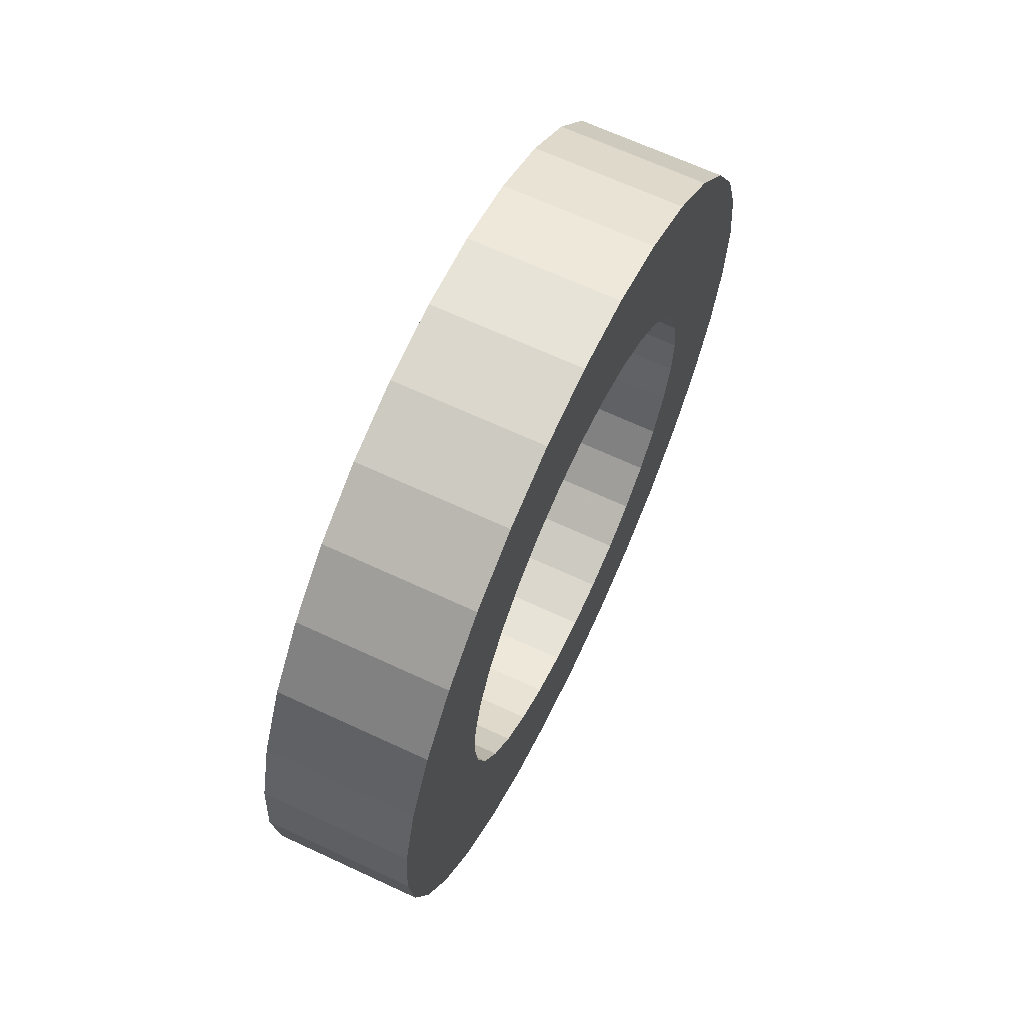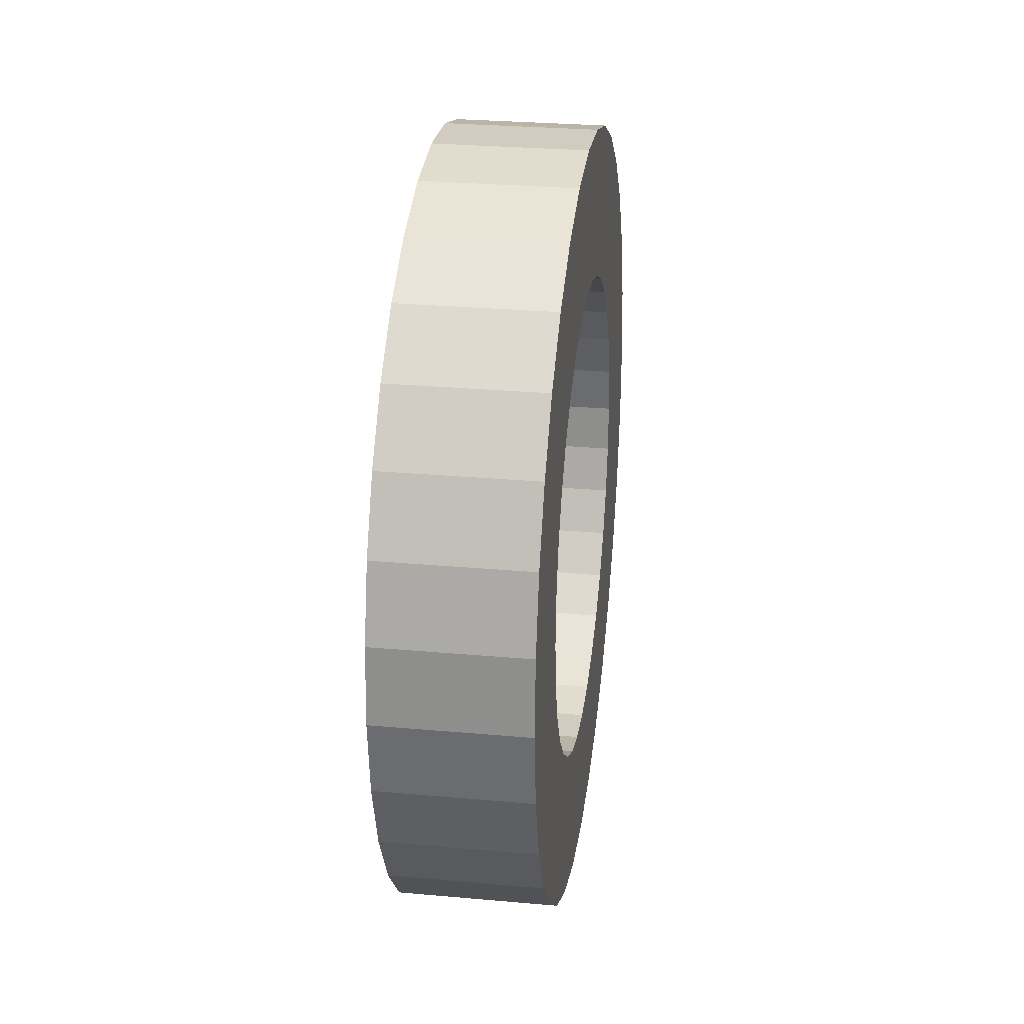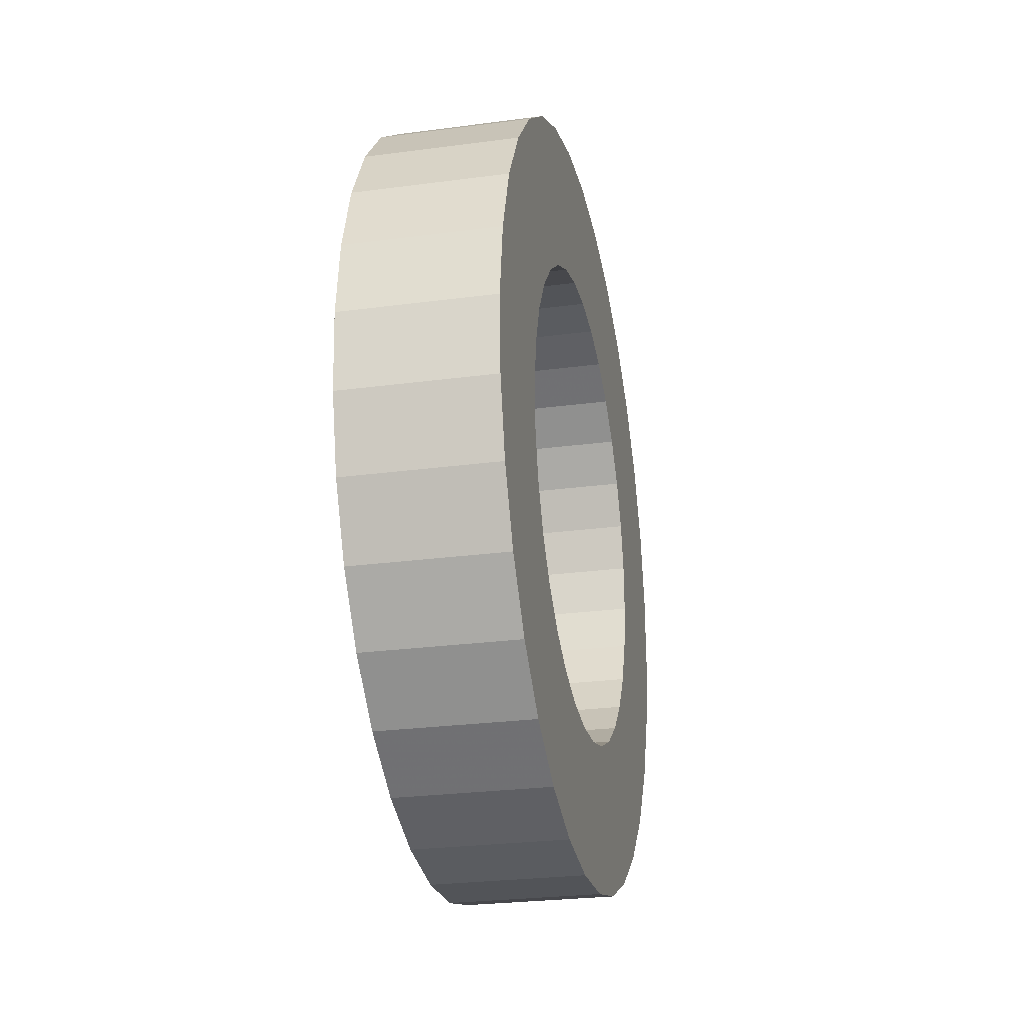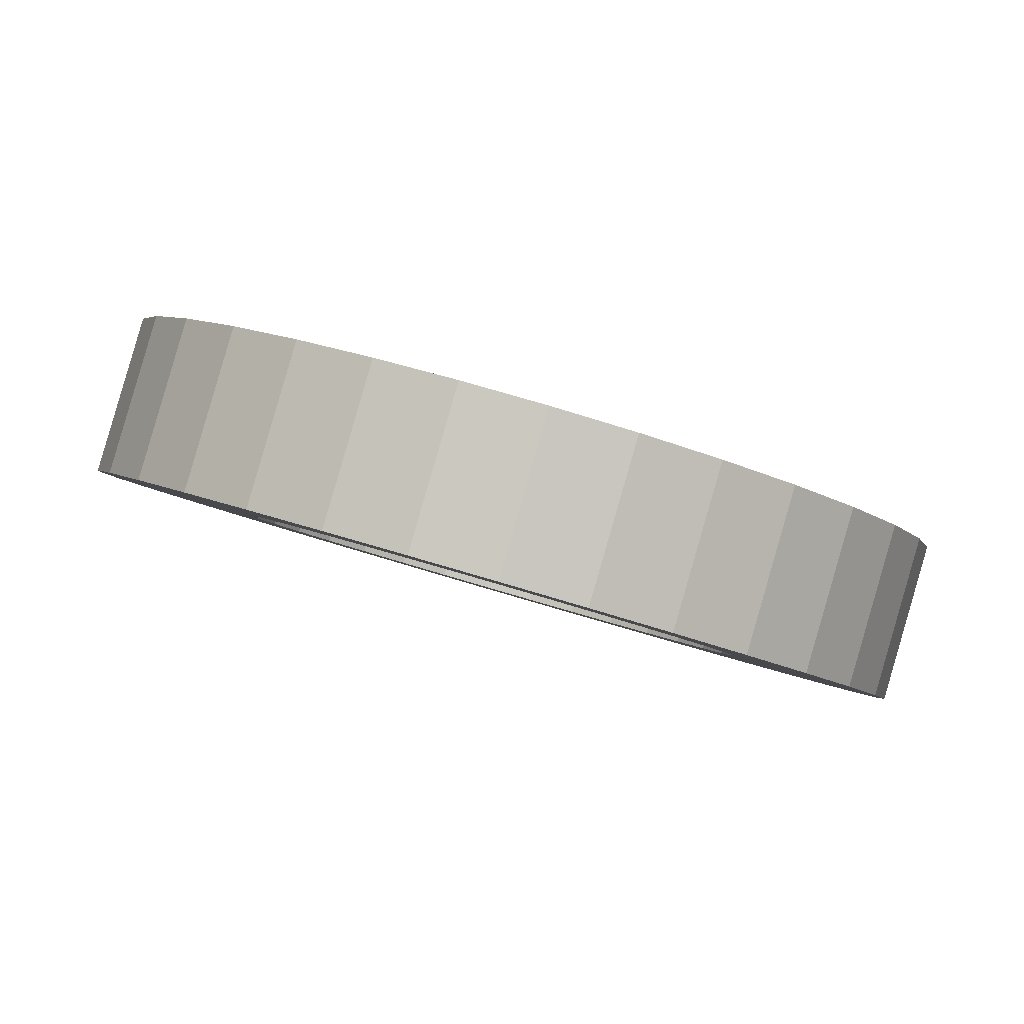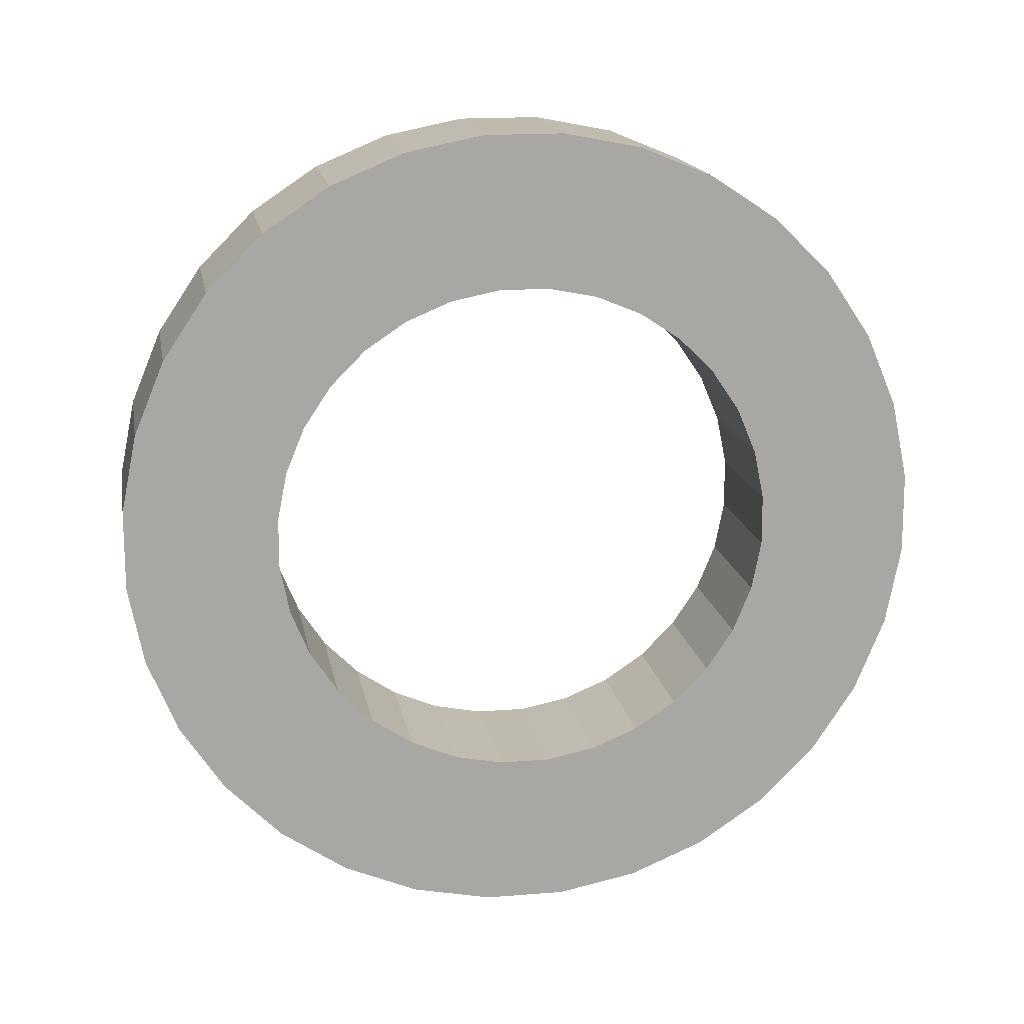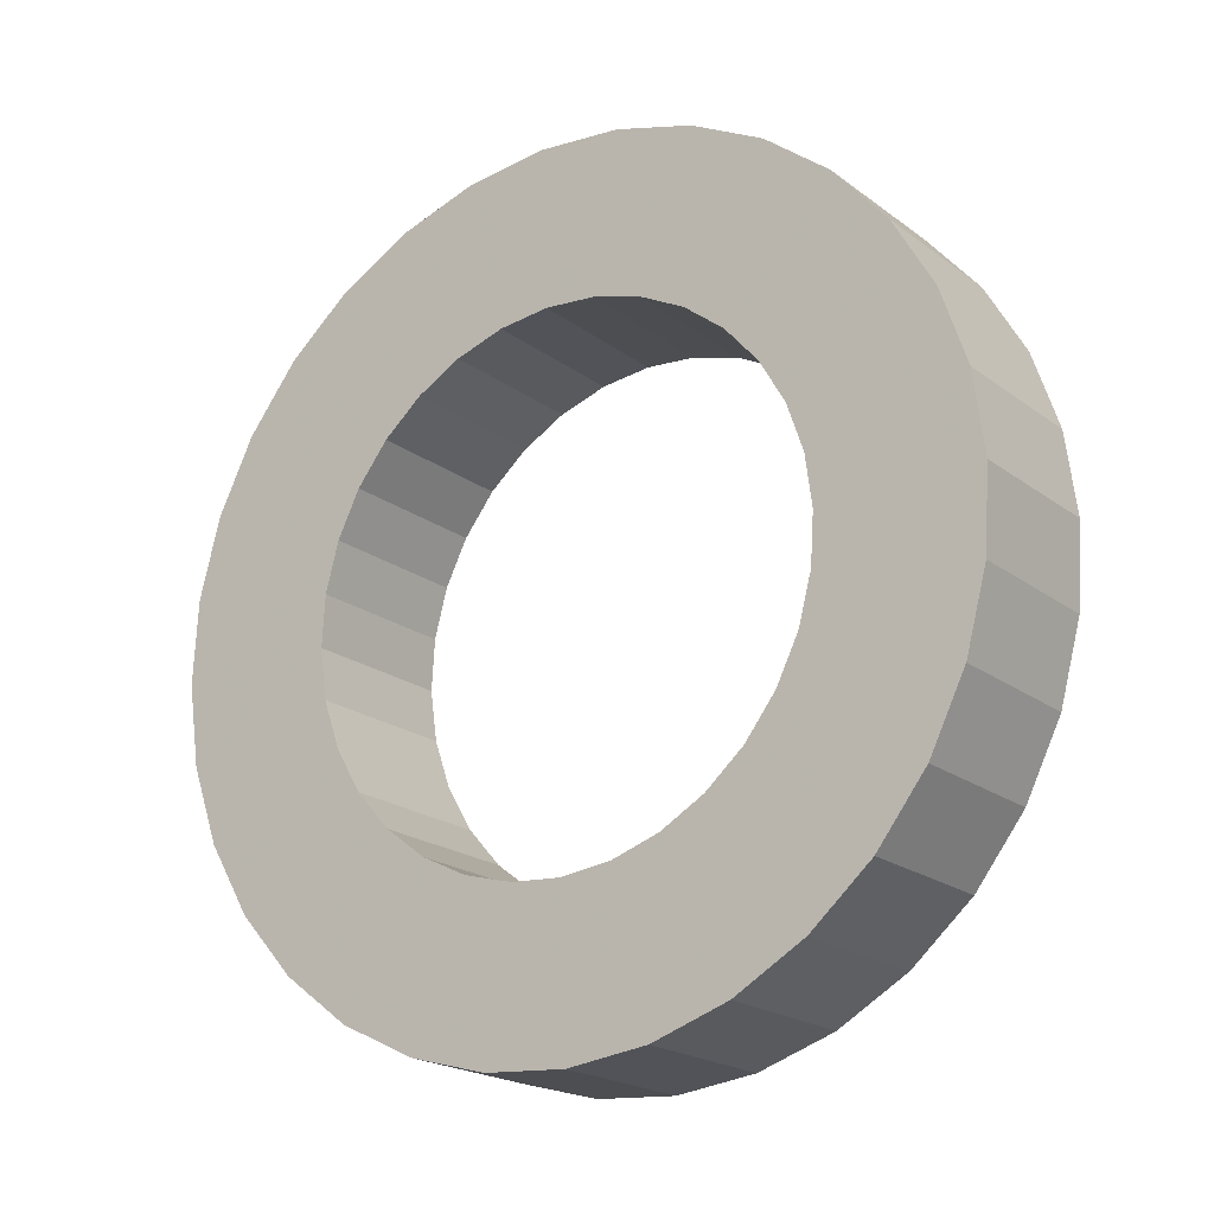
<metadata>
{"format":"obj","ext":"obj","renderer":"f3d","projection":"perspective","resolution":1024,"background":"white","views":[{"elev":47.8,"azim":173.4,"up":"+Y"},{"elev":-44.9,"azim":151.7,"up":"+Y"},{"elev":12.8,"azim":-21.0,"up":"+Y"},{"elev":55.6,"azim":-62.4,"up":"+Z"},{"elev":23.3,"azim":49.6,"up":"+Y"},{"elev":-57.5,"azim":-39.1,"up":"+Z"}]}
</metadata>
<code>
v -0.1268 -0.6231 0.008119
v -0.1075 -0.9887 0.07049
v 0.2091 -0.94 0.2585
v 0.1898 -0.5743 0.1961
v -0.06563 -0.6254 -0.09421
v -0.009031 -0.9925 -0.09433
v 0.3076 -0.9438 0.09368
v 0.251 -0.5767 0.09381
v -0.00806 -0.6047 -0.1965
v 0.0837 -0.9591 -0.2591
v 0.4003 -0.9104 -0.07113
v 0.3085 -0.5559 -0.008512
v 0.04374 -0.5617 -0.2949
v 0.1671 -0.8898 -0.4176
v 0.4837 -0.8411 -0.2296
v 0.3603 -0.5129 -0.1069
v 0.08777 -0.498 -0.3856
v 0.2381 -0.7872 -0.5636
v 0.5547 -0.7385 -0.3756
v 0.4044 -0.4492 -0.1976
v 0.1223 -0.4161 -0.465
v 0.2937 -0.6553 -0.6916
v 0.6104 -0.6066 -0.5036
v 0.4389 -0.3673 -0.277
v 0.1461 -0.3192 -0.5302
v 0.3321 -0.4992 -0.7966
v 0.6487 -0.4504 -0.6086
v 0.4627 -0.2704 -0.3422
v 0.1582 -0.2109 -0.5787
v 0.3515 -0.3248 -0.8746
v 0.6681 -0.2761 -0.6866
v 0.4748 -0.1621 -0.3906
v 0.1582 -0.09546 -0.6085
v 0.3514 -0.1389 -0.9227
v 0.668 -0.09012 -0.7346
v 0.4748 -0.04671 -0.4204
v 0.1459 0.0227 -0.6185
v 0.3317 0.05146 -0.9388
v 0.6483 0.1002 -0.7508
v 0.4625 0.07146 -0.4305
v 0.122 0.1391 -0.6084
v 0.2932 0.2389 -0.9225
v 0.6098 0.2876 -0.7345
v 0.4386 0.1878 -0.4204
v 0.0873 0.2491 -0.5785
v 0.2373 0.4162 -0.8744
v 0.5539 0.4649 -0.6864
v 0.4039 0.2979 -0.3905
v 0.04316 0.3487 -0.53
v 0.1662 0.5766 -0.7963
v 0.4828 0.6253 -0.6083
v 0.3598 0.3975 -0.342
v -0.008713 0.4339 -0.4647
v 0.08265 0.7138 -0.6912
v 0.3993 0.7626 -0.5031
v 0.3079 0.4827 -0.2767
v -0.06634 0.5015 -0.3852
v -0.01017 0.8227 -0.5631
v 0.3064 0.8715 -0.3751
v 0.2503 0.5503 -0.1972
v -0.1275 0.5489 -0.2945
v -0.1087 0.8991 -0.417
v 0.2079 0.9479 -0.229
v 0.1891 0.5977 -0.1065
v -0.1898 0.5743 -0.1961
v -0.2091 0.94 -0.2585
v 0.1075 0.9887 -0.07049
v 0.1268 0.6231 -0.008119
v -0.251 0.5767 -0.09381
v -0.3076 0.9438 -0.09368
v 0.009031 0.9925 0.09433
v 0.06563 0.6254 0.09421
v -0.3085 0.5559 0.008512
v -0.4003 0.9104 0.07113
v -0.0837 0.9591 0.2591
v 0.00806 0.6047 0.1965
v -0.3603 0.5129 0.1069
v -0.4837 0.8411 0.2296
v -0.1671 0.8898 0.4176
v -0.04374 0.5617 0.2949
v -0.4044 0.4492 0.1976
v -0.5547 0.7385 0.3756
v -0.2381 0.7872 0.5636
v -0.08777 0.498 0.3856
v -0.4389 0.3673 0.277
v -0.6104 0.6066 0.5036
v -0.2937 0.6553 0.6916
v -0.1223 0.4161 0.465
v -0.4627 0.2704 0.3422
v -0.6487 0.4504 0.6086
v -0.3321 0.4992 0.7966
v -0.1461 0.3192 0.5302
v -0.4748 0.1621 0.3906
v -0.6681 0.2761 0.6866
v -0.3515 0.3248 0.8746
v -0.1582 0.2109 0.5787
v -0.4748 0.04671 0.4204
v -0.668 0.09012 0.7346
v -0.3514 0.1389 0.9227
v -0.1582 0.09546 0.6085
v -0.4625 -0.07146 0.4305
v -0.6483 -0.1002 0.7508
v -0.3317 -0.05146 0.9388
v -0.1459 -0.0227 0.6185
v -0.4386 -0.1878 0.4204
v -0.6098 -0.2876 0.7345
v -0.2932 -0.2389 0.9225
v -0.122 -0.1391 0.6084
v -0.4039 -0.2979 0.3905
v -0.5539 -0.4649 0.6864
v -0.2373 -0.4162 0.8744
v -0.0873 -0.2491 0.5785
v -0.3598 -0.3975 0.342
v -0.4828 -0.6253 0.6083
v -0.1662 -0.5766 0.7963
v -0.04316 -0.3487 0.53
v -0.3079 -0.4827 0.2767
v -0.3993 -0.7626 0.5031
v -0.08265 -0.7138 0.6912
v 0.008713 -0.4339 0.4647
v -0.2503 -0.5503 0.1972
v -0.3064 -0.8715 0.3751
v 0.01017 -0.8227 0.5631
v 0.06634 -0.5015 0.3852
v -0.1891 -0.5977 0.1065
v -0.2079 -0.9479 0.229
v 0.1087 -0.8991 0.417
v 0.1275 -0.5489 0.2945
f 1 5 2
f 2 5 6
f 2 6 3
f 3 6 7
f 3 7 4
f 4 7 8
f 4 8 1
f 1 8 5
f 5 9 6
f 6 9 10
f 6 10 7
f 7 10 11
f 7 11 8
f 8 11 12
f 8 12 5
f 5 12 9
f 9 13 10
f 10 13 14
f 10 14 11
f 11 14 15
f 11 15 12
f 12 15 16
f 12 16 9
f 9 16 13
f 13 17 14
f 14 17 18
f 14 18 15
f 15 18 19
f 15 19 16
f 16 19 20
f 16 20 13
f 13 20 17
f 17 21 18
f 18 21 22
f 18 22 19
f 19 22 23
f 19 23 20
f 20 23 24
f 20 24 17
f 17 24 21
f 21 25 22
f 22 25 26
f 22 26 23
f 23 26 27
f 23 27 24
f 24 27 28
f 24 28 21
f 21 28 25
f 25 29 26
f 26 29 30
f 26 30 27
f 27 30 31
f 27 31 28
f 28 31 32
f 28 32 25
f 25 32 29
f 29 33 30
f 30 33 34
f 30 34 31
f 31 34 35
f 31 35 32
f 32 35 36
f 32 36 29
f 29 36 33
f 33 37 34
f 34 37 38
f 34 38 35
f 35 38 39
f 35 39 36
f 36 39 40
f 36 40 33
f 33 40 37
f 37 41 38
f 38 41 42
f 38 42 39
f 39 42 43
f 39 43 40
f 40 43 44
f 40 44 37
f 37 44 41
f 41 45 42
f 42 45 46
f 42 46 43
f 43 46 47
f 43 47 44
f 44 47 48
f 44 48 41
f 41 48 45
f 45 49 46
f 46 49 50
f 46 50 47
f 47 50 51
f 47 51 48
f 48 51 52
f 48 52 45
f 45 52 49
f 49 53 50
f 50 53 54
f 50 54 51
f 51 54 55
f 51 55 52
f 52 55 56
f 52 56 49
f 49 56 53
f 53 57 54
f 54 57 58
f 54 58 55
f 55 58 59
f 55 59 56
f 56 59 60
f 56 60 53
f 53 60 57
f 57 61 58
f 58 61 62
f 58 62 59
f 59 62 63
f 59 63 60
f 60 63 64
f 60 64 57
f 57 64 61
f 61 65 62
f 62 65 66
f 62 66 63
f 63 66 67
f 63 67 64
f 64 67 68
f 64 68 61
f 61 68 65
f 65 69 66
f 66 69 70
f 66 70 67
f 67 70 71
f 67 71 68
f 68 71 72
f 68 72 65
f 65 72 69
f 69 73 70
f 70 73 74
f 70 74 71
f 71 74 75
f 71 75 72
f 72 75 76
f 72 76 69
f 69 76 73
f 73 77 74
f 74 77 78
f 74 78 75
f 75 78 79
f 75 79 76
f 76 79 80
f 76 80 73
f 73 80 77
f 77 81 78
f 78 81 82
f 78 82 79
f 79 82 83
f 79 83 80
f 80 83 84
f 80 84 77
f 77 84 81
f 81 85 82
f 82 85 86
f 82 86 83
f 83 86 87
f 83 87 84
f 84 87 88
f 84 88 81
f 81 88 85
f 85 89 86
f 86 89 90
f 86 90 87
f 87 90 91
f 87 91 88
f 88 91 92
f 88 92 85
f 85 92 89
f 89 93 90
f 90 93 94
f 90 94 91
f 91 94 95
f 91 95 92
f 92 95 96
f 92 96 89
f 89 96 93
f 93 97 94
f 94 97 98
f 94 98 95
f 95 98 99
f 95 99 96
f 96 99 100
f 96 100 93
f 93 100 97
f 97 101 98
f 98 101 102
f 98 102 99
f 99 102 103
f 99 103 100
f 100 103 104
f 100 104 97
f 97 104 101
f 101 105 102
f 102 105 106
f 102 106 103
f 103 106 107
f 103 107 104
f 104 107 108
f 104 108 101
f 101 108 105
f 105 109 106
f 106 109 110
f 106 110 107
f 107 110 111
f 107 111 108
f 108 111 112
f 108 112 105
f 105 112 109
f 109 113 110
f 110 113 114
f 110 114 111
f 111 114 115
f 111 115 112
f 112 115 116
f 112 116 109
f 109 116 113
f 113 117 114
f 114 117 118
f 114 118 115
f 115 118 119
f 115 119 116
f 116 119 120
f 116 120 113
f 113 120 117
f 117 121 118
f 118 121 122
f 118 122 119
f 119 122 123
f 119 123 120
f 120 123 124
f 120 124 117
f 117 124 121
f 121 125 122
f 122 125 126
f 122 126 123
f 123 126 127
f 123 127 124
f 124 127 128
f 124 128 121
f 121 128 125
f 125 1 126
f 126 1 2
f 126 2 127
f 127 2 3
f 127 3 128
f 128 3 4
f 128 4 125
f 125 4 1

</code>
